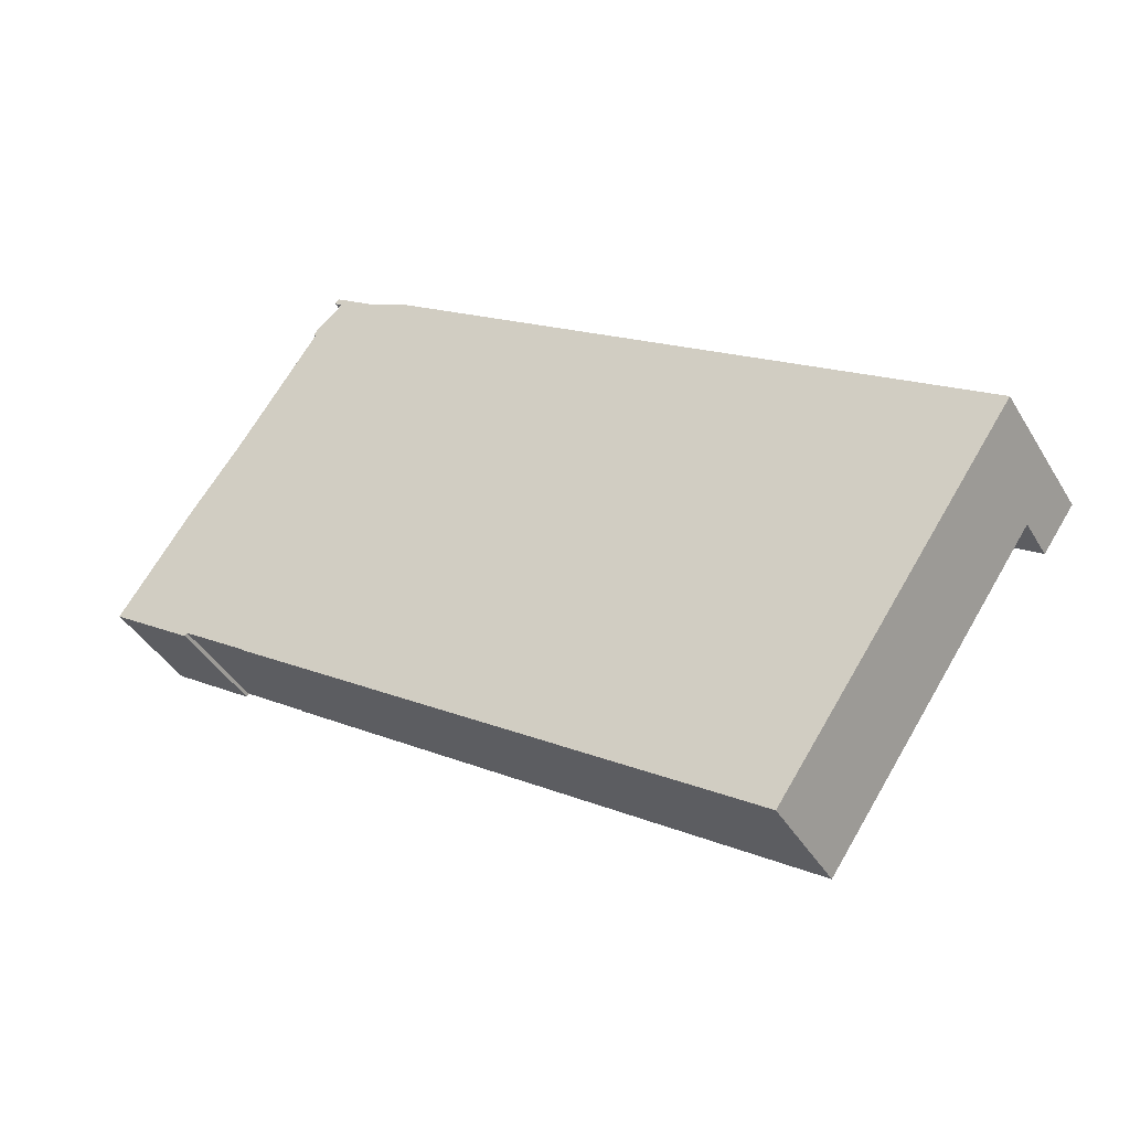
<metadata>
{"format":"obj","ext":"obj","renderer":"f3d","projection":"perspective","resolution":1024,"background":"white","views":[{"elev":-40.9,"azim":-151.8,"up":"+Y"}]}
</metadata>
<code>
v -1418 -415.2 8.589
v -1418 -415.4 8.589
v -1407 -430.6 8.582
v -1407 -430.5 8.582
v -1401 -439.1 8.578
v -1408 -443.7 8.577
v -1408 -443.4 8.577
v -1414 -447.1 8.577
v -1414 -447.1 8.577
v -1456 -476.1 8.576
v -1420 -412.4 12.08
v -1420 -412.9 12.08
v -1419 -415.3 12.04
v -1418 -414.8 12.04
v -1475 -448.9 12.1
v -1426 -416 12.09
v -1426 -416.4 12.09
v -1420 -412 12.09
v -1464 -464.3 8.581
v -1410 -426.7 8.583
v -1440 -447.6 8.582
v -1432 -459.7 8.576
v -1418 -415.2 8.589
v -1472 -452.5 8.586
v -1418 -415 12.03
v -1427 -430.3 11.93
v -1432 -424.6 12.03
v -1434 -421.2 12.09
v -1441 -439.8 11.93
v -1445 -433.9 12.03
v -1448 -430.5 12.1
v -1475 -449 12.1
v -1448 -430.6 12.09
v -1434 -421.2 12.09
v -1418 -415.2 12.03
v -1472 -452.5 12.04
v -1418 -415.2 9.371
v -1472 -452.5 9.371
v -1418 -415.2 9.498
v -1472 -452.5 9.504
v -1418 -415.2 10.6
v -1472 -452.5 11.87
v -1447 -451.3 9.371
v -1452 -454.7 9.371
v -1451 -455.4 8.582
v -1446 -452 8.582
v -1445 -443.9 10.89
v -1444 -443.1 9.371
v -1446 -444.2 11.4
v -1444 -442.7 8.584
v -1446 -444.4 11.92
v -1446 -443.9 11.93
v -1451 -437.8 12.03
v -1453 -434.3 12.1
v -1453 -434.3 12.1
v -1457 -448.8 11.62
v -1472 -452.5 10.77
v -1418 -415.2 10.98
v -1426 -429.2 11.93
v -1456 -450.6 11.93
v -1472 -452.5 11.93
v -1460 -444.3 12.04
v -1426 -430.6 9.371
v -1426 -431 10.89
v -1426 -431 10.95
v -1426 -430.4 8.585
v -1427 -431.3 11.92
v -1422 -435.1 8.583
v -1414 -447.2 8.577
v -1453 -435.1 12.08
v -1447 -431.3 12.08
v -1433 -422 12.08
v -1420 -412.9 12.08
v -1474 -449.7 12.09
v -1438 -439 9.371
v -1439 -439.9 10.89
v -1440 -440.1 11.26
v -1437 -438.5 8.585
v -1440 -440.5 11.92
v -1434 -443.3 8.582
v -1425 -455.3 8.577
v -1431 -447.7 8.58
v -1419 -439.6 8.581
v -1437 -452 8.58
v -1461 -468.3 8.579
v -1407 -431.2 8.581
v -1452 -454.7 9.401
v -1452 -454.7 9.371
v -1447 -451 9.371
v -1447 -451.1 9.699
v -1447 -451.4 11.53
v -1435 -441.4 8.583
v -1424 -432.4 8.584
v -1447 -450.8 8.582
v -1441 -446 8.583
v -1451 -455.1 11.65
v -1413 -423.1 8.585
v -1464 -464.3 8.581
v -1452 -454.5 8.582
v -1426 -416.1 12.09
v -1418 -415.3 12.03
v -1418 -415.3 10.98
v -1418 -415.3 9.498
v -1418 -415.3 9.371
v -1418 -415.3 10.6
v -1418 -415.3 8.589
v -1420 -412.1 12.09
v -1420 -412.5 12.08
v -1407 -430.6 8.582
v -1407 -431.4 8.581
v -1418 -415.4 8.589
v -1401 -439.2 8.578
v -1418 -414.9 12.04
v -1418 -415.1 12.03
v -1460 -444.3 9.503
v -1460 -444.3 9.371
v -1451 -437.8 12.03
v -1445 -434 12.03
v -1430 -423.5 10.93
v -1430 -423.5 10.88
v -1460 -444.3 11.59
v -1460 -444.3 10.82
v -1430 -423.5 9.5
v -1430 -423.5 9.371
v -1418 -415.3 8.589
v -1472 -452.5 8.586
v -1460 -444.3 8.587
v -1430 -423.5 8.588
v -1431 -424.7 12.03
v -1418 -415.3 12.03
v -1452 -438.6 12.03
v -1472 -452.5 12.04
v -1418 -415.2 8.589
v -1418 -415.2 12.03
v -1430 -423.5 12.03
v -1460 -444.3 11.99
v -1460 -444.3 12.04
v -1425 -430.2 9.371
v -1425 -430.2 10.89
v -1425 -430.2 10.92
v -1425 -430.2 8.585
v -1425 -430.2 11.92
v -1432 -420.7 12.08
v -1432 -420 12.09
v -1419 -439.5 8.581
v -1422 -434.9 8.583
v -1426 -429.2 11.93
v -1424 -432.1 8.584
v -1430 -423.5 8.588
v -1414 -447.1 8.577
v -1430 -423.4 12.03
v -1430 -423.5 12.03
v -1432 -419.9 12.09
v -1430 -423.5 10.93
v -1430 -423.5 12.03
v -1430 -423.5 9.371
v -1430 -423.5 9.5
v -1430 -423.5 10.88
v -1430 -423.5 8.588
v -1472 -452.5 9.371
v -1472 -452.5 9.504
v -1472 -452.5 10.77
v -1472 -452.5 8.586
v -1472 -452.5 11.87
v -1472 -452.5 11.93
v -1472 -452.5 12.04
v -1474 -449.7 12.09
v -1474 -449 12.1
v -1462 -467.4 8.58
v -1464 -464.3 8.581
v -1464 -464.3 8.581
v -1472 -452.5 8.586
v -1472 -452.5 12.04
v -1475 -448.9 12.1
v -1420 -412.7 12.08
v -1420 -412.3 12.09
v -1418 -415.4 10.98
v -1418 -415.4 12.03
v -1418 -415.4 9.371
v -1418 -415.4 9.498
v -1418 -415.4 10.6
v -1418 -415.4 8.589
v -1407 -431.5 8.581
v -1410 -426.8 8.583
v -1413 -423.2 8.585
v -1418 -415.4 8.589
v -1402 -439.3 8.578
v -1418 -415.3 12.03
v -1418 -415.1 12.04
v -1418 -415.4 12.03
v -1418 -415.7 12.03
v -1418 -415.7 10.98
v -1418 -415.7 9.498
v -1418 -415.7 9.371
v -1418 -415.7 10.61
v -1418 -415.7 8.589
v -1421 -412.6 12.09
v -1420 -413 12.08
v -1411 -427.1 8.583
v -1407 -431.8 8.581
v -1418 -415.7 8.589
v -1413 -423.5 8.585
v -1402 -439.6 8.578
v -1419 -415.6 12.03
v -1418 -415.7 12.03
v -1459 -446 9.863
v -1459 -446 9.371
v -1449 -439.5 12
v -1444 -435.7 12
v -1429 -425.2 11.24
v -1429 -425.2 10.89
v -1459 -446 11.6
v -1459 -446 11.12
v -1429 -425.2 8.587
v -1430 -426.4 12
v -1429 -425.2 12
v -1471 -454.2 8.586
v -1471 -454.2 8.586
v -1429 -425.2 9.86
v -1429 -425.2 9.371
v -1417 -417.2 8.588
v -1417 -417.1 8.588
v -1459 -446 8.586
v -1429 -425.2 8.587
v -1429 -425.2 12
v -1459 -446 12.01
v -1417 -417.5 8.588
v -1458 -446.6 9.992
v -1458 -446.6 9.371
v -1449 -440.2 11.99
v -1443 -436.3 11.99
v -1428 -425.8 11.35
v -1428 -425.8 10.9
v -1458 -446.6 11.61
v -1458 -446.6 11.23
v -1428 -425.8 8.587
v -1430 -427 11.99
v -1428 -425.8 11.99
v -1471 -454.8 8.585
v -1470 -454.8 8.585
v -1428 -425.8 9.989
v -1428 -425.8 9.371
v -1416 -417.8 8.587
v -1416 -417.7 8.587
v -1458 -446.6 8.586
v -1428 -425.8 8.587
v -1428 -425.8 11.99
v -1458 -446.6 12
v -1417 -418.1 8.587
v -1402 -439.1 8.578
v -1402 -439 8.578
v -1401 -438.9 8.578
v -1402 -439.4 8.578
v -1408 -443.5 8.577
v -1426 -429.5 11.93
v -1426 -429.5 10.92
v -1429 -425.2 12
v -1428 -425.8 11.99
v -1426 -429.2 11.93
v -1426 -429.5 11.93
v -1426 -429.5 8.585
v -1432 -420.7 12.08
v -1430 -423.4 12.03
v -1432 -419.9 12.09
v -1432 -420 12.09
v -1430 -423.5 12.03
v -1426 -429.5 10.75
v -1426 -429.5 9.371
v -1426 -429.5 8.585
v -1419 -439.5 8.581
v -1414 -447.1 8.577
v -1422 -434.9 8.583
v -1424 -432.1 8.584
v -1456 -450.9 10.89
v -1456 -450.9 9.371
v -1425 -430.2 11.92
v -1456 -450.9 11.92
v -1425 -430.2 10.92
v -1456 -450.9 11.63
v -1440 -440.5 11.92
v -1427 -431.3 11.92
v -1446 -444.4 11.92
v -1425 -430.2 11.92
v -1426 -430.4 8.585
v -1425 -430.2 8.585
v -1468 -459.1 8.583
v -1468 -459.1 8.583
v -1425 -430.2 10.89
v -1425 -430.2 9.371
v -1437 -438.5 8.585
v -1444 -442.7 8.584
v -1413 -422.1 8.585
v -1413 -422 8.585
v -1456 -450.9 8.584
v -1425 -430.2 8.585
v -1425 -430.2 8.585
v -1414 -422.4 8.585
v -1458 -446.6 8.586
v -1459 -446 8.586
v -1458 -446.6 12
v -1459 -446 12.01
v -1462 -441.5 12.08
v -1462 -440.8 12.1
v -1460 -444.3 9.371
v -1460 -444.3 9.503
v -1456 -450.9 9.371
v -1456 -450.9 10.89
v -1460 -444.3 10.82
v -1456 -450.9 11.63
v -1460 -444.3 8.587
v -1456 -450.9 8.584
v -1460 -444.3 11.59
v -1460 -444.3 11.99
v -1456 -450.9 11.92
v -1460 -444.3 12.04
v -1449 -460.1 8.58
v -1452 -456 8.582
v -1453 -455.2 8.582
v -1456 -450.9 8.584
v -1444 -467.9 8.576
v -1456 -450.9 11.92
v -1456 -450.6 11.93
v -1460 -444.3 12.04
v -1460 -444.3 12.04
v -1463 -440.7 12.1
v -1460 -444.3 8.587
v -1450 -453.3 9.517
v -1450 -453.5 9.371
v -1434 -442.7 8.583
v -1423 -434.6 8.583
v -1422 -434.4 8.583
v -1465 -463.3 8.581
v -1465 -463.3 8.581
v -1441 -446.9 8.582
v -1447 -451.2 9.371
v -1447 -451.2 9.484
v -1447 -451.2 8.582
v -1453 -455.1 8.582
v -1452 -455 8.582
v -1452 -454.6 8.794
v -1447 -451.2 10.65
v -1411 -426.3 8.584
v -1410 -426.3 8.584
v -1422 -434.4 8.583
v -1411 -426.6 8.584
v -1452 -454.6 8.582
v -1458 -446 12
v -1458 -445.4 12.01
v -1461 -440.9 12.08
v -1462 -440.2 12.1
v -1451 -455.1 11.65
v -1448 -459.6 8.58
v -1451 -455.4 8.582
v -1443 -467.3 8.576
v -1452 -454.6 8.582
v -1455 -450.4 11.92
v -1455 -450 11.93
v -1459 -443.7 12.04
v -1459 -443.7 12.04
v -1462 -440.1 12.1
v -1455 -450.4 8.584
v -1451 -456.5 11.65
v -1455 -450.4 9.371
v -1455 -450.4 10.89
v -1451 -456.5 9.371
v -1455 -450.4 11.62
v -1452 -454.5 8.582
v -1455 -450.4 8.584
v -1455 -450.4 11.92
v -1452 -454.6 8.794
v -1451 -456.5 8.581
v -1452 -454.7 9.371
v -1452 -454.7 9.401
v -1452 -454.5 8.582
v -1451 -455.1 11.65
v -1421 -436.4 8.582
v -1421 -436.3 8.582
v -1463 -465.2 8.581
v -1463 -465.2 8.581
v -1451 -456.5 9.371
v -1451 -456.5 8.581
v -1451 -456.5 11.65
v -1451 -456.5 11.65
v -1433 -444.5 8.582
v -1439 -448.8 8.581
v -1451 -456.5 8.581
v -1409 -428.2 8.583
v -1409 -428.1 8.583
v -1446 -453.1 11.54
v -1421 -436.3 8.582
v -1410 -428.5 8.583
v -1451 -457 8.581
v -1446 -453.1 9.371
v -1446 -453.1 8.581
v -1447 -451.1 9.699
v -1447 -451 9.371
v -1453 -442.1 12.01
v -1453 -442.7 11.99
v -1447 -451.4 11.53
v -1447 -451.2 10.65
v -1447 -451.4 11.53
v -1446 -453.1 11.54
v -1446 -452 8.582
v -1446 -453.1 8.581
v -1457 -436.9 12.1
v -1456 -437.6 12.08
v -1444 -456.2 8.58
v -1438 -464 8.576
v -1447 -451.2 8.582
v -1450 -447 11.92
v -1450 -446.5 11.93
v -1454 -440.4 12.04
v -1454 -440.4 12.03
v -1457 -436.8 12.1
v -1450 -447 8.584
v -1447 -450.8 8.582
v -1446 -453.1 11.54
v -1450 -447 10.89
v -1450 -447 9.371
v -1446 -453.1 9.371
v -1450 -447 11.5
v -1447 -450.8 8.582
v -1450 -447 8.584
v -1450 -447 11.92
v -1446 -453.1 8.581
v -1418 -415.4 8.589
v -1418 -415.2 8.589
v -1418 -415.2 0
v -1418 -415.4 0
v -1417 -417.1 8.588
v -1418 -415.4 8.589
v -1418 -415.4 0
v -1417 -417.1 0
v -1407 -430.6 8.582
v -1407 -430.6 8.582
v -1407 -430.6 0
v -1407 -430.6 0
v -1407 -431.2 8.581
v -1407 -430.5 8.582
v -1407 -430.5 0
v -1407 -431.2 0
v -1401 -439.2 8.578
v -1401 -439.1 8.578
v -1401 -439.1 0
v -1401 -439.2 0
v -1408 -443.5 8.577
v -1408 -443.7 8.577
v -1408 -443.7 0
v -1408 -443.5 1.776e-15
v -1414 -447.1 8.577
v -1408 -443.4 8.577
v -1408 -443.4 0
v -1414 -447.1 0
v -1414 -447.1 8.577
v -1414 -447.1 8.577
v -1414 -447.1 0
v -1414 -447.1 0
v -1414 -447.2 8.577
v -1414 -447.1 8.577
v -1414 -447.1 0
v -1414 -447.2 0
v -1461 -468.3 8.579
v -1456 -476.1 8.576
v -1456 -476.1 -1.776e-15
v -1461 -468.3 0
v -1420 -412.5 12.08
v -1420 -412.4 12.08
v -1420 -412.4 0
v -1420 -412.5 0
v -1420 -412.9 12.08
v -1420 -412.9 12.08
v -1420 -412.9 0
v -1420 -412.9 0
v -1418 -415.1 12.04
v -1419 -415.3 12.04
v -1419 -415.3 0
v -1418 -415.1 0
v -1418 -415 12.03
v -1418 -414.8 12.04
v -1418 -414.8 -1.776e-15
v -1418 -415 0
v -1475 -448.9 12.1
v -1475 -448.9 12.1
v -1475 -448.9 0
v -1475 -448.9 0
v -1426 -416.1 12.09
v -1426 -416 12.09
v -1426 -416 0
v -1426 -416.1 0
v -1421 -412.6 12.09
v -1426 -416.4 12.09
v -1426 -416.4 -1.776e-15
v -1421 -412.6 0
v -1420 -412.4 12.08
v -1420 -412 12.09
v -1420 -412 0
v -1420 -412.4 0
v -1464 -464.3 8.581
v -1464 -464.3 8.581
v -1464 -464.3 0
v -1464 -464.3 -1.776e-15
v -1409 -428.1 8.583
v -1410 -426.7 8.583
v -1410 -426.7 0
v -1409 -428.1 0
v -1438 -464 8.576
v -1432 -459.7 8.576
v -1432 -459.7 0
v -1438 -464 0
v -1418 -415.2 12.03
v -1418 -415 12.03
v -1418 -415 0
v -1418 -415.2 1.776e-15
v -1432 -419.9 12.09
v -1434 -421.2 12.09
v -1434 -421.2 0
v -1432 -419.9 0
v -1434 -421.2 12.09
v -1448 -430.5 12.1
v -1448 -430.5 0
v -1434 -421.2 0
v -1475 -448.9 12.1
v -1475 -449 12.1
v -1475 -449 0
v -1475 -448.9 0
v -1448 -430.5 12.1
v -1453 -434.3 12.1
v -1453 -434.3 0
v -1448 -430.5 0
v -1425 -455.3 8.577
v -1414 -447.2 8.577
v -1414 -447.2 0
v -1425 -455.3 0
v -1419 -415.3 12.04
v -1420 -412.9 12.08
v -1420 -412.9 0
v -1419 -415.3 0
v -1475 -449 12.1
v -1474 -449.7 12.09
v -1474 -449.7 0
v -1475 -449 0
v -1432 -459.7 8.576
v -1425 -455.3 8.577
v -1425 -455.3 0
v -1432 -459.7 0
v -1462 -467.4 8.58
v -1461 -468.3 8.579
v -1461 -468.3 0
v -1462 -467.4 0
v -1401 -438.9 8.578
v -1407 -431.2 8.581
v -1407 -431.2 0
v -1401 -438.9 0
v -1410 -426.3 8.584
v -1413 -423.1 8.585
v -1413 -423.1 0
v -1410 -426.3 0
v -1465 -463.3 8.581
v -1464 -464.3 8.581
v -1464 -464.3 -1.776e-15
v -1465 -463.3 0
v -1426 -416.4 12.09
v -1426 -416.1 12.09
v -1426 -416.1 0
v -1426 -416.4 -1.776e-15
v -1420 -412 12.09
v -1420 -412.1 12.09
v -1420 -412.1 -1.776e-15
v -1420 -412 0
v -1420 -412.7 12.08
v -1420 -412.5 12.08
v -1420 -412.5 0
v -1420 -412.7 0
v -1407 -430.5 8.582
v -1407 -430.6 8.582
v -1407 -430.6 0
v -1407 -430.5 0
v -1418 -415.4 8.589
v -1418 -415.4 8.589
v -1418 -415.4 0
v -1418 -415.4 0
v -1402 -439.3 8.578
v -1401 -439.2 8.578
v -1401 -439.2 0
v -1402 -439.3 -1.776e-15
v -1418 -414.8 12.04
v -1418 -414.9 12.04
v -1418 -414.9 0
v -1418 -414.8 -1.776e-15
v -1474 -449.7 12.09
v -1472 -452.5 12.04
v -1472 -452.5 -1.776e-15
v -1474 -449.7 0
v -1418 -415.2 8.589
v -1418 -415.2 8.589
v -1418 -415.2 0
v -1418 -415.2 0
v -1414 -447.1 8.577
v -1414 -447.1 8.577
v -1414 -447.1 0
v -1414 -447.1 0
v -1426 -416 12.09
v -1432 -419.9 12.09
v -1432 -419.9 0
v -1426 -416 0
v -1463 -465.2 8.581
v -1462 -467.4 8.58
v -1462 -467.4 0
v -1463 -465.2 0
v -1463 -440.7 12.1
v -1475 -448.9 12.1
v -1475 -448.9 0
v -1463 -440.7 0
v -1420 -412.9 12.08
v -1420 -412.7 12.08
v -1420 -412.7 0
v -1420 -412.9 0
v -1420 -412.1 12.09
v -1420 -412.3 12.09
v -1420 -412.3 0
v -1420 -412.1 -1.776e-15
v -1402 -439.6 8.578
v -1402 -439.3 8.578
v -1402 -439.3 -1.776e-15
v -1402 -439.6 0
v -1418 -414.9 12.04
v -1418 -415.1 12.04
v -1418 -415.1 0
v -1418 -414.9 0
v -1420 -412.3 12.09
v -1421 -412.6 12.09
v -1421 -412.6 0
v -1420 -412.3 0
v -1408 -443.7 8.577
v -1402 -439.6 8.578
v -1402 -439.6 0
v -1408 -443.7 0
v -1472 -452.5 8.586
v -1471 -454.2 8.586
v -1471 -454.2 0
v -1472 -452.5 0
v -1416 -417.7 8.587
v -1417 -417.1 8.588
v -1417 -417.1 0
v -1416 -417.7 0
v -1471 -454.2 8.586
v -1471 -454.8 8.585
v -1471 -454.8 0
v -1471 -454.2 0
v -1413 -422 8.585
v -1416 -417.7 8.587
v -1416 -417.7 0
v -1413 -422 0
v -1401 -439.1 8.578
v -1401 -438.9 8.578
v -1401 -438.9 0
v -1401 -439.1 0
v -1408 -443.4 8.577
v -1408 -443.5 8.577
v -1408 -443.5 1.776e-15
v -1408 -443.4 0
v -1432 -419.9 12.09
v -1432 -419.9 12.09
v -1432 -419.9 0
v -1432 -419.9 0
v -1414 -447.1 8.577
v -1414 -447.1 8.577
v -1414 -447.1 0
v -1414 -447.1 0
v -1471 -454.8 8.585
v -1468 -459.1 8.583
v -1468 -459.1 0
v -1471 -454.8 0
v -1413 -423.1 8.585
v -1413 -422 8.585
v -1413 -422 0
v -1413 -423.1 0
v -1456 -476.1 8.576
v -1444 -467.9 8.576
v -1444 -467.9 0
v -1456 -476.1 -1.776e-15
v -1462 -440.1 12.1
v -1463 -440.7 12.1
v -1463 -440.7 0
v -1462 -440.1 0
v -1468 -459.1 8.583
v -1465 -463.3 8.581
v -1465 -463.3 0
v -1468 -459.1 0
v -1410 -426.7 8.583
v -1410 -426.3 8.584
v -1410 -426.3 0
v -1410 -426.7 0
v -1444 -467.9 8.576
v -1443 -467.3 8.576
v -1443 -467.3 0
v -1444 -467.9 0
v -1457 -436.8 12.1
v -1462 -440.1 12.1
v -1462 -440.1 0
v -1457 -436.8 1.776e-15
v -1464 -464.3 8.581
v -1463 -465.2 8.581
v -1463 -465.2 0
v -1464 -464.3 0
v -1407 -430.6 8.582
v -1409 -428.1 8.583
v -1409 -428.1 0
v -1407 -430.6 0
v -1443 -467.3 8.576
v -1438 -464 8.576
v -1438 -464 0
v -1443 -467.3 0
v -1453 -434.3 12.1
v -1457 -436.8 12.1
v -1457 -436.8 1.776e-15
v -1453 -434.3 0
v -1420 -412.4 0
v -1420 -412.9 0
v -1419 -415.3 0
v -1418 -414.8 0
v -1418 -415.2 0
v -1418 -415.4 0
v -1407 -430.6 0
v -1407 -430.5 0
v -1401 -439.1 0
v -1408 -443.7 0
v -1408 -443.4 0
v -1414 -447.1 0
v -1414 -447.1 0
v -1456 -476.1 0
v -1475 -448.9 0
v -1426 -416 0
v -1426 -416.4 0
v -1420 -412 0
f 408 354 352 407
f 343 20 184 342
f 251 112 187 250
f 75 48 50 78
f 189 113 114 188
f 237 26 29 231
f 72 27 30 71
f 411 357 347 398
f 413 358 359 412
f 405 350 360 414
f 33 31 28 34
f 76 47 48 75
f 77 49 47 76
f 79 51 49 77
f 393 43 46 394
f 136 62 137
f 88 44 87
f 161 40 38 160
f 162 57 40 161
f 165 61 42 164
f 160 38 24 163
f 231 29 52 230
f 71 30 53 70
f 55 31 33 54
f 164 42 57 162
f 235 56 234
f 166 36 61 165
f 346 45 44 88 340
f 232 59 247
f 234 56 60 248
f 102 58 35 101
f 104 37 39 103
f 139 64 63 138
f 103 39 41 105
f 140 65 64 139
f 105 41 58 102
f 142 67 65 140
f 330 68 80 329
f 83 69 81 82
f 106 23 37 104
f 138 63 66 141
f 70 54 33 71
f 176 107 108 175
f 71 33 34 72
f 406 349 350 405
f 75 63 64 76
f 76 64 65 77
f 77 65 67 79
f 329 80 21 334
f 82 81 22 84
f 78 66 63 75
f 376 83 82 384
f 384 82 84 385
f 407 352 386 404
f 388 3 109 110 183 387
f 336 90 89 335
f 284 93 92 290
f 335 89 94 337
f 290 92 95 291
f 293 97 185 292
f 339 318 338
f 341 90 336
f 153 16 100 144
f 107 18 11 108
f 109 4 86 110
f 133 1 111 125
f 252 5 112 251
f 113 14 25 114
f 117 53 30 118
f 188 114 130 190
f 118 30 27 129
f 131 53 117
f 412 359 349 406
f 130 114 25 134
f 262 72 34 265
f 377 145 83 376
f 285 148 93 284
f 331 146 68 330
f 150 8 9 69 83 145
f 263 27 72 262
f 259 26 237 258
f 265 34 28 264
f 192 177 178 191
f 194 179 180 193
f 193 180 181 195
f 195 181 177 192
f 196 182 179 194
f 266 129 27 263
f 305 161 160 304
f 308 162 161 305
f 313 165 164 312
f 304 160 163 310
f 312 164 162 308
f 315 166 165 313
f 167 74 32 168
f 379 169 378
f 333 171 98 332
f 170 19 98 171
f 168 32 15 174
f 173 132 74 167
f 198 143 144 100 17 197
f 177 102 101 178
f 179 104 103 180
f 180 103 105 181
f 181 105 102 177
f 182 106 104 179
f 390 270 145 377
f 296 273 148 285
f 344 272 146 331
f 253 203 6 254
f 204 151 143 198
f 205 152 151 204
f 191 155 154 192
f 193 157 156 194
f 195 158 157 193
f 192 154 158 195
f 194 156 159 196
f 197 176 175 12 73 198
f 387 183 200 391
f 292 185 202 297
f 342 184 199 345
f 250 187 203 253
f 198 73 13 189 188 204
f 204 188 190 205
f 206 115 116 207
f 208 117 118 209
f 210 119 120 211
f 212 121 122 213
f 257 215 129 266
f 217 126 172 218
f 219 123 124 220
f 221 186 125 111 2 222
f 207 116 127 223
f 220 124 128 224
f 209 118 129 215
f 397 348 358 413
f 213 122 115 206
f 211 120 123 219
f 225 135 119 210
f 226 62 136 121 212
f 227 201 186 221
f 214 149 201 227
f 228 206 207 229
f 230 208 209 231
f 232 210 211 233
f 234 212 213 235
f 258 237 215 257
f 239 217 218 240
f 241 219 220 242
f 243 221 222 244
f 229 207 223 245
f 242 220 224 246
f 231 209 215 237
f 398 347 348 397
f 235 213 206 228
f 233 211 219 241
f 247 225 210 232
f 248 226 212 234
f 249 227 221 243
f 236 214 227 249
f 250 183 110 251
f 251 110 86 252
f 253 200 183 250
f 271 150 145 270
f 255 59 232 233 256
f 257 216 238 258
f 259 147 260
f 262 143 151 263
f 258 238 147 259
f 264 153 144 265
f 263 151 152 266
f 267 241 242 268
f 268 242 246 269
f 270 200 253 254 7 271
f 256 233 241 267
f 266 152 216 257
f 391 200 270 390
f 297 202 273 296
f 345 199 272 344
f 265 144 143 262
f 274 228 229 275
f 276 255 256 278
f 277 60 56 279
f 280 29 26 281
f 282 52 29 280
f 281 26 259 260 283
f 286 239 240 287
f 288 267 268 289
f 292 243 244 293
f 275 229 245 294
f 289 268 269 295
f 410 356 357 411
f 296 261 236 249 297
f 279 56 235 228 274
f 278 256 267 288
f 297 249 243 292
f 285 261 296
f 298 240 218 299
f 302 167 168 303
f 364 307 306 363
f 366 309 307 364
f 369 314 309 366
f 363 306 311 368
f 392 316 85 169 379
f 338 318 171 333
f 320 10 85 316
f 317 170 171 318
f 303 168 174 325
f 319 287 240 298
f 299 218 172 326
f 324 173 167 302
f 329 92 93 330
f 330 93 148 331
f 332 286 287 333
f 334 95 92 329
f 335 43 336
f 337 46 43 335
f 416 374 361 415
f 389 91 341 336 43 393
f 342 185 97 343
f 344 273 202 345
f 333 287 319 338
f 340 99 346
f 345 202 185 342
f 331 148 273 344
f 347 300 301 348
f 349 302 303 350
f 386 352 316 392
f 354 320 316 352
f 353 317 318 339 355
f 357 322 300 347
f 358 323 324 359
f 350 303 325 360
f 356 321 322 357
f 419 48 47 418
f 418 47 49 421
f 421 49 51 424
f 423 50 48 419
f 372 328 327 373
f 348 301 323 358
f 374 339 338 319 361
f 355 339 374
f 370 328 372
f 359 324 302 349
f 376 68 146 377
f 378 19 170 379
f 380 44 45 381
f 402 382 351 401
f 384 80 68 376
f 385 21 80 384
f 387 184 20 388
f 383 96 87 44 380
f 390 272 199 391
f 379 170 317 392
f 391 199 184 387
f 392 317 353 386
f 377 146 272 390
f 395 327 328 396
f 397 208 230 398
f 399 375 373 327 400
f 403 21 385 404
f 405 54 70 406
f 404 385 84 407
f 407 84 22 408
f 409 334 21 403
f 398 230 52 411
f 412 131 413
f 414 55 54 405
f 411 52 282 410
f 400 327 395
f 413 131 117 208 397
f 415 291 95 416
f 416 95 334 409
f 418 364 363 419
f 417 362 365 420
f 421 366 364 418
f 424 369 366 421
f 396 328 370 367 422
f 419 363 368 423
f 420 365 371 425
f 406 70 53 131 412
f 427 428 429 426
f 431 432 433 430
f 435 436 437 434
f 439 440 441 438
f 443 444 445 442
f 447 448 449 446
f 451 452 453 450
f 455 456 457 454
f 459 460 461 458
f 463 464 465 462
f 467 468 469 466
f 471 472 473 470
f 475 476 477 474
f 479 480 481 478
f 483 484 485 482
f 487 488 489 486
f 491 492 493 490
f 495 496 497 494
f 499 500 501 498
f 503 504 505 502
f 507 508 509 506
f 511 512 513 510
f 515 516 517 514
f 519 520 521 518
f 523 524 525 522
f 527 528 529 526
f 531 532 533 530
f 535 536 537 534
f 539 540 541 538
f 543 544 545 542
f 547 548 549 546
f 551 552 553 550
f 555 556 557 554
f 559 560 561 558
f 563 564 565 562
f 567 568 569 566
f 571 572 573 570
f 575 576 577 574
f 579 580 581 578
f 583 584 585 582
f 587 588 589 586
f 591 592 593 590
f 595 596 597 594
f 599 600 601 598
f 603 604 605 602
f 607 608 609 606
f 611 612 613 610
f 615 616 617 614
f 619 620 621 618
f 623 624 625 622
f 627 628 629 626
f 631 632 633 630
f 635 636 637 634
f 639 640 641 638
f 643 644 645 642
f 647 648 649 646
f 651 652 653 650
f 655 656 657 654
f 659 660 661 658
f 663 664 665 662
f 667 668 669 666
f 671 672 673 670
f 675 676 677 674
f 679 680 681 678
f 683 684 685 682
f 687 688 689 686
f 691 692 693 690
f 695 696 697 694
f 699 700 701 698
f 703 704 705 702
f 707 708 709 706
f 711 712 713 710
f 715 716 717 714
f 719 720 721 722 723 724 725 726 727 728 729 730 731 732 733 734 735 718

</code>
